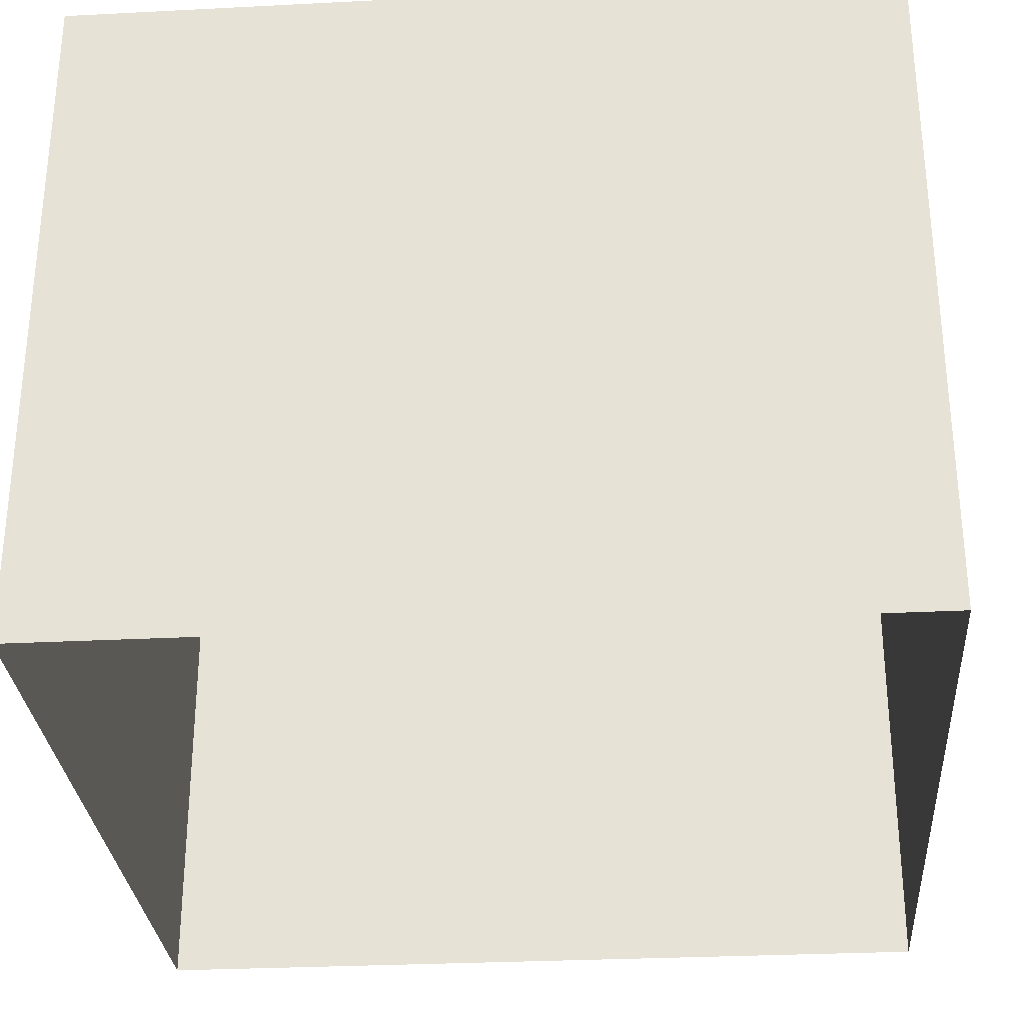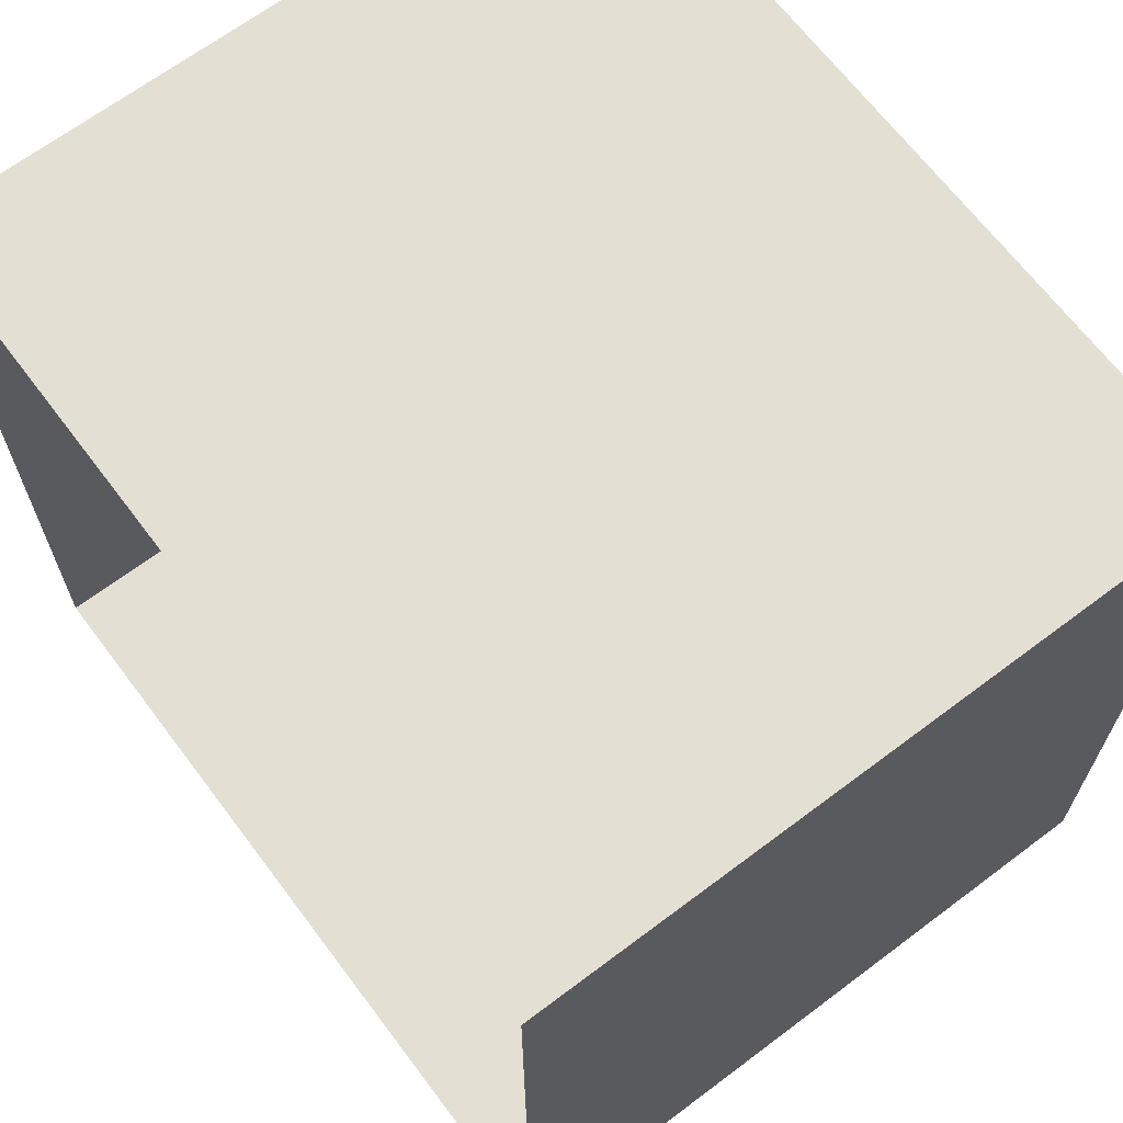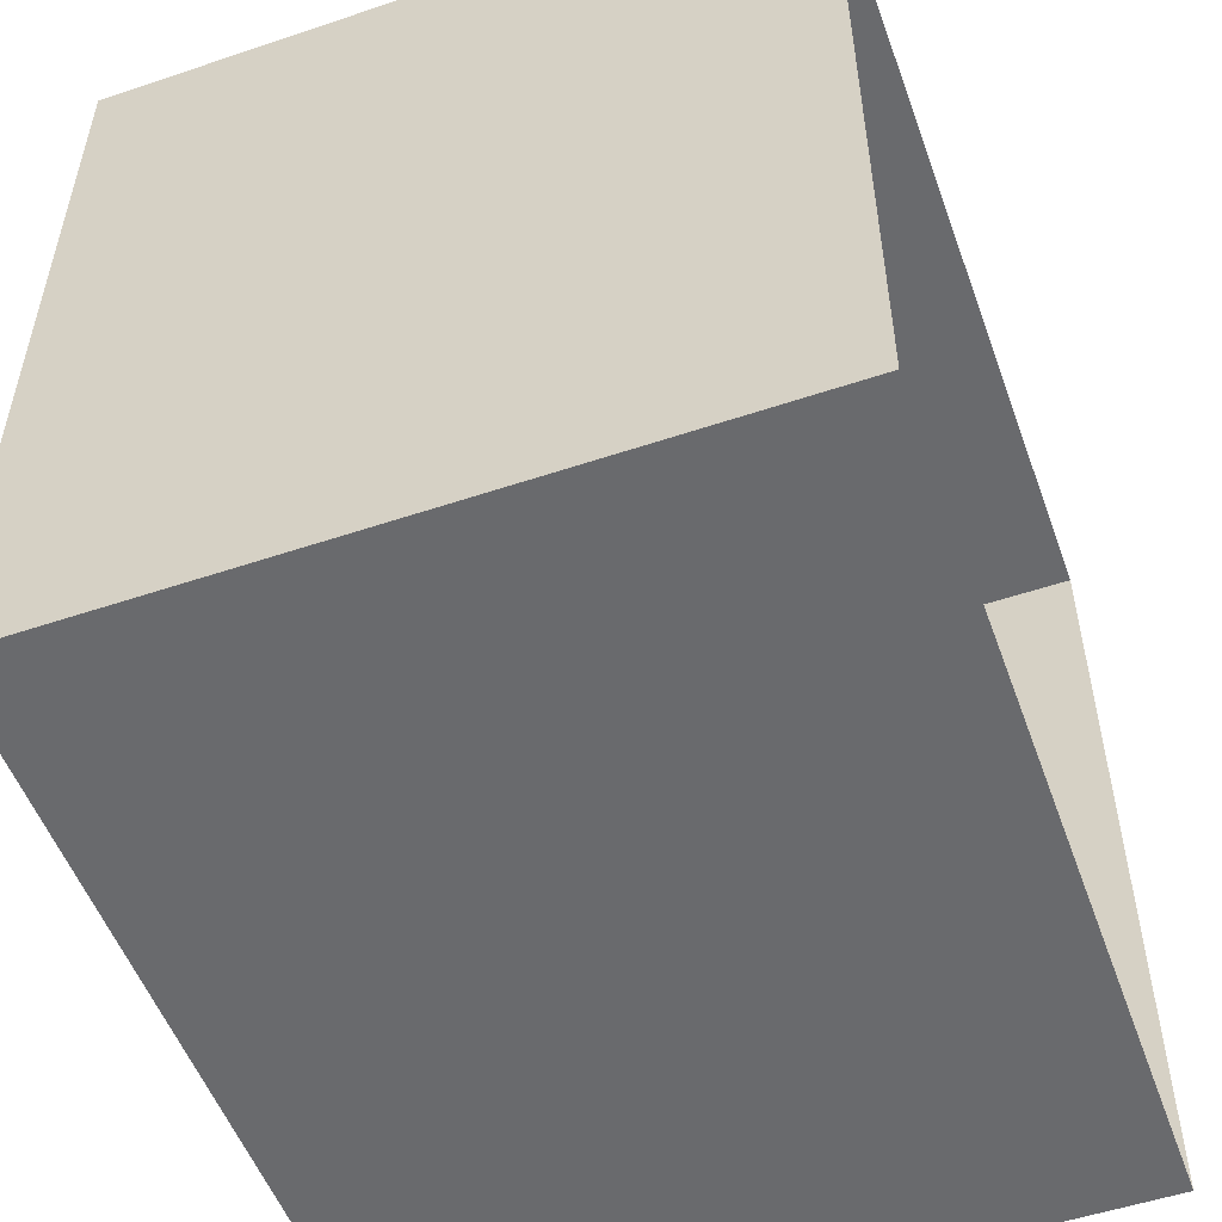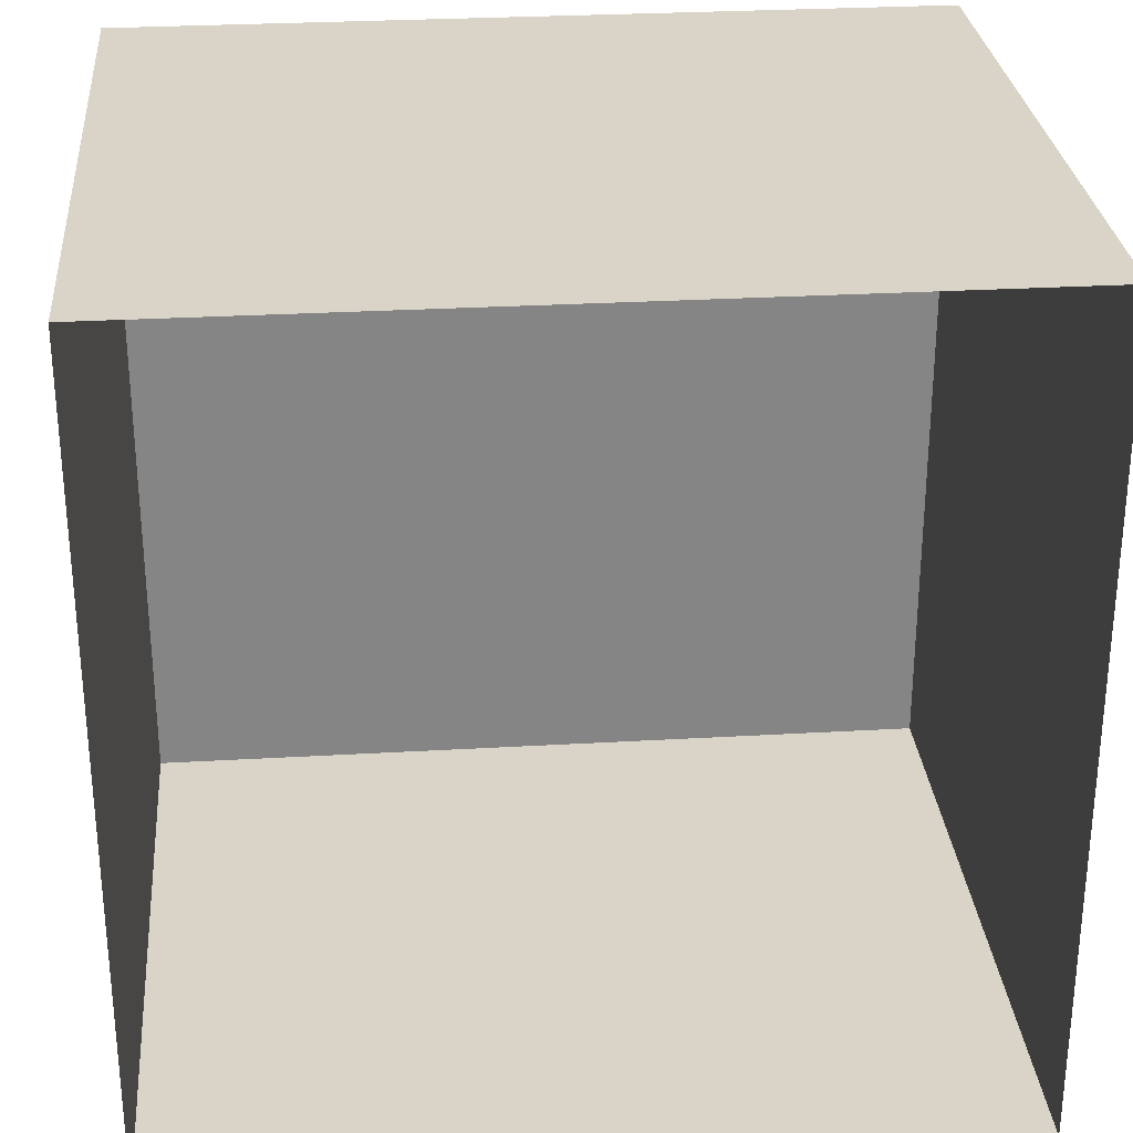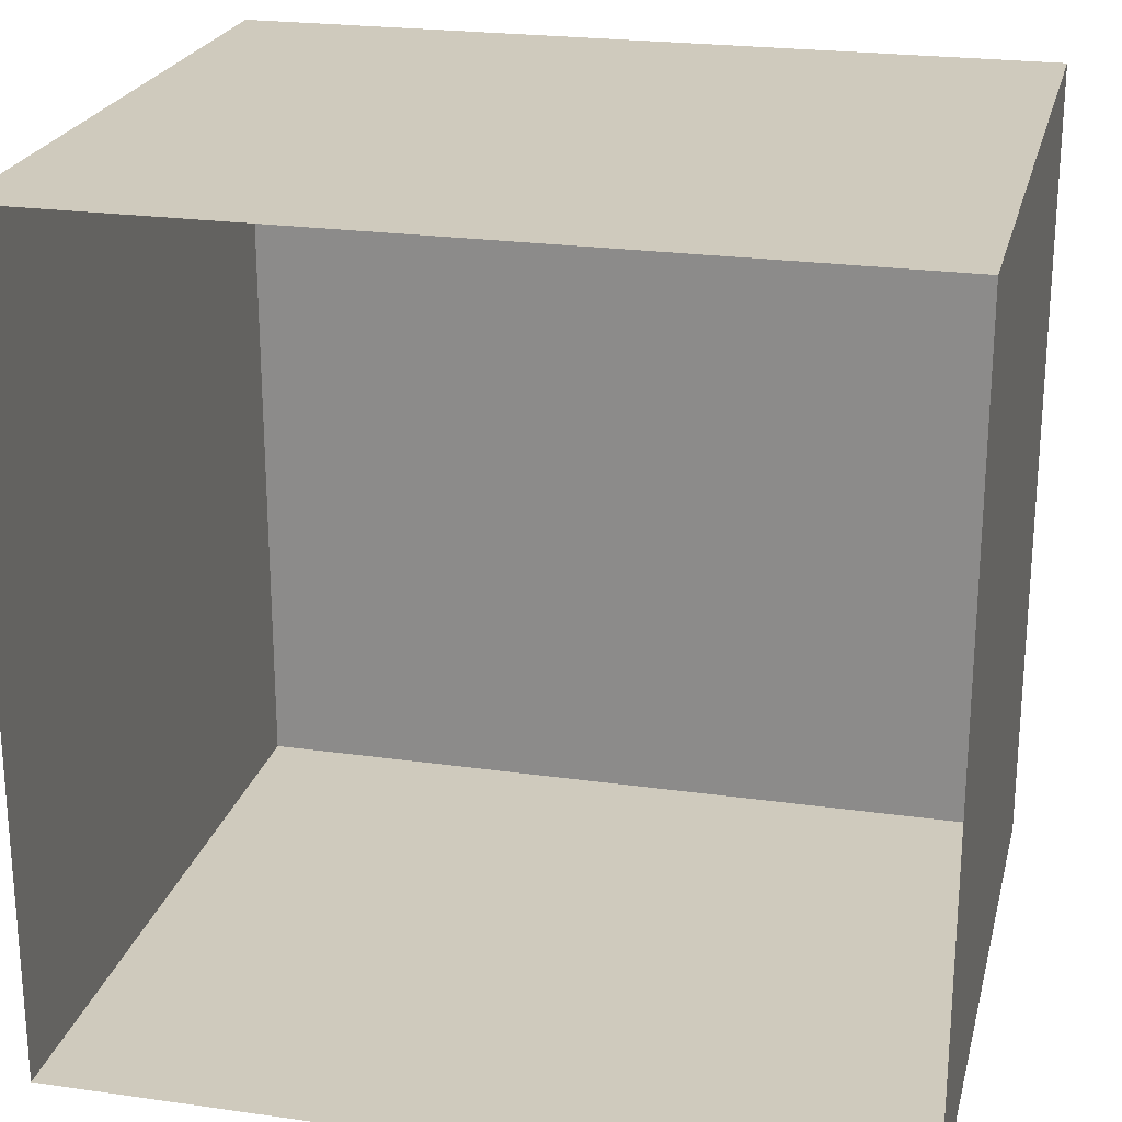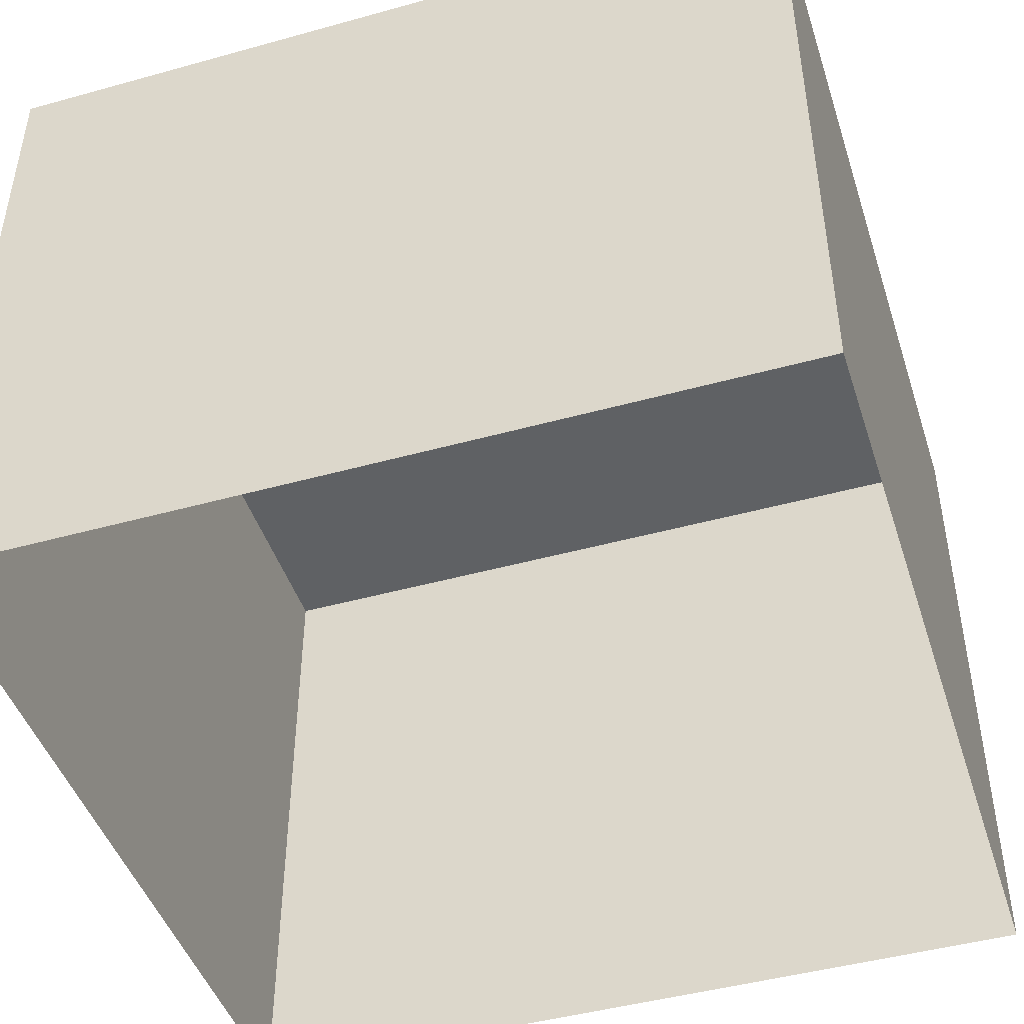
<metadata>
{"format":"obj","ext":"obj","renderer":"f3d","projection":"perspective","resolution":1024,"background":"white","views":[{"elev":-29.8,"azim":4.3,"up":"+Z"},{"elev":67.0,"azim":-127.0,"up":"+Y"},{"elev":-53.1,"azim":109.8,"up":"+Y"},{"elev":28.6,"azim":175.0,"up":"+Y"},{"elev":23.1,"azim":-166.5,"up":"+Y"},{"elev":-45.7,"azim":-162.3,"up":"+Z"}]}
</metadata>
<code>
g Box1507
v -0.4072 -0.4072 1.252
v -0.4072 0.4072 1.252
v 0.4072 0.4072 1.252
v 0.4072 -0.4072 1.252
v -0.4072 -0.4072 0.5665
v -0.4072 -0.4072 1.252
v 0.4072 -0.4072 1.252
v 0.4072 -0.4072 0.5665
v 0.4072 -0.4072 0.5665
v 0.4072 -0.4072 1.252
v 0.4072 0.4072 1.252
v 0.4072 0.4072 0.5665
v 0.4072 0.4072 0.5665
v 0.4072 0.4072 1.252
v -0.4072 0.4072 1.252
v -0.4072 0.4072 0.5665
v -0.4072 0.4072 0.5665
v -0.4072 0.4072 1.252
v -0.4072 -0.4072 1.252
v -0.4072 -0.4072 0.5665
g Box1507_0
f 3 2 1
f 4 3 1
f 7 6 5
f 8 7 5
f 11 10 9
f 12 11 9
f 15 14 13
f 16 15 13
f 19 18 17
f 20 19 17

</code>
